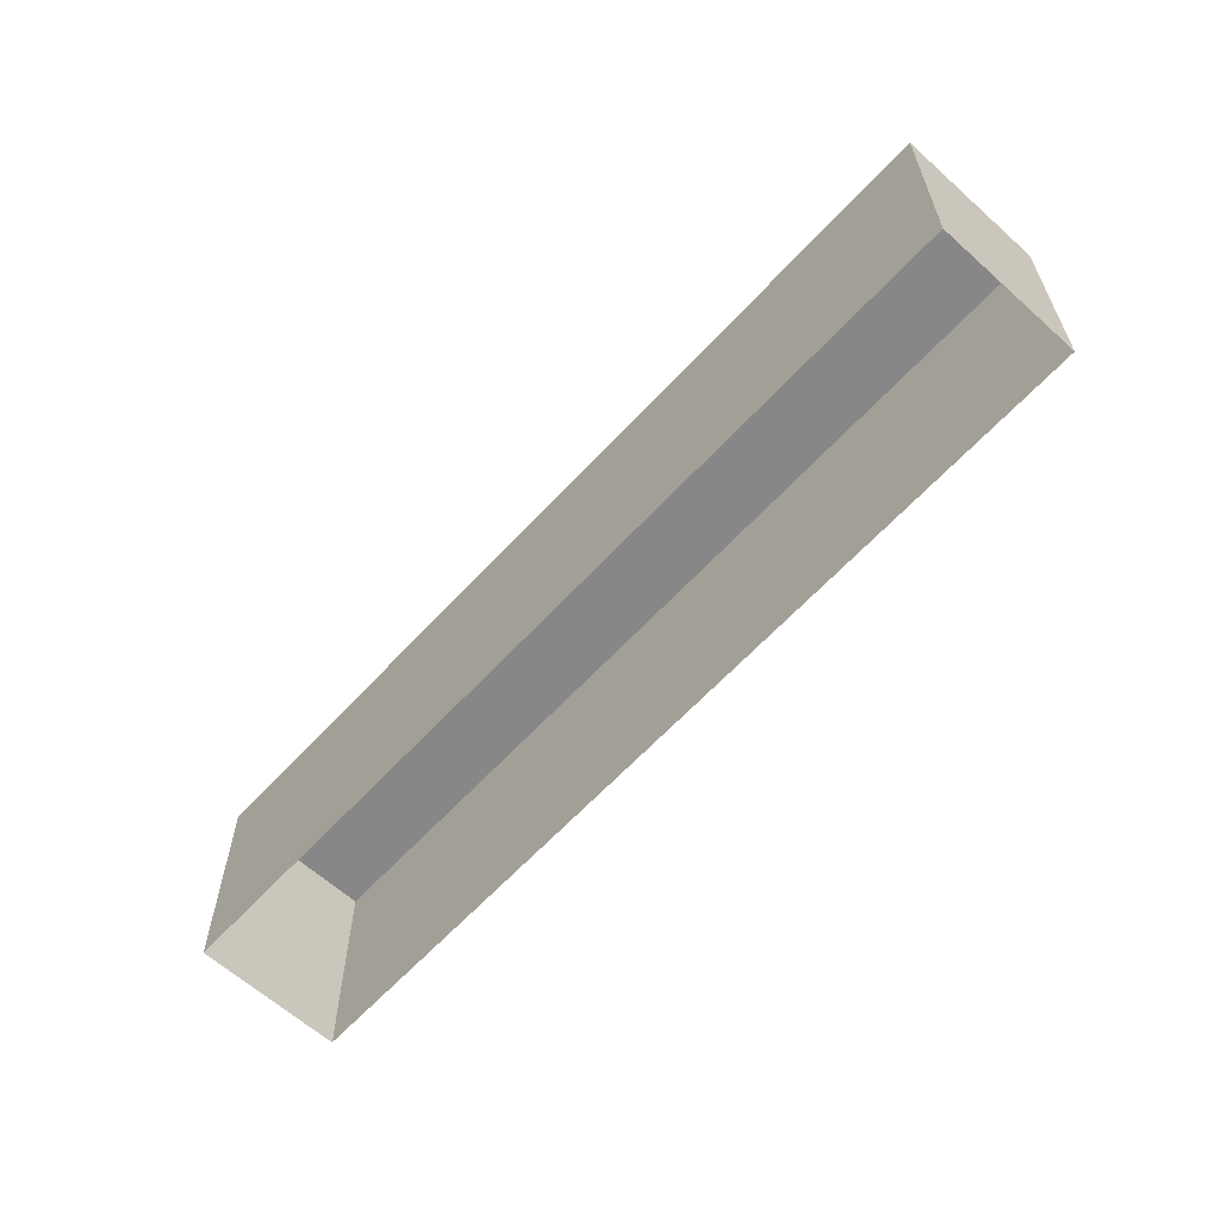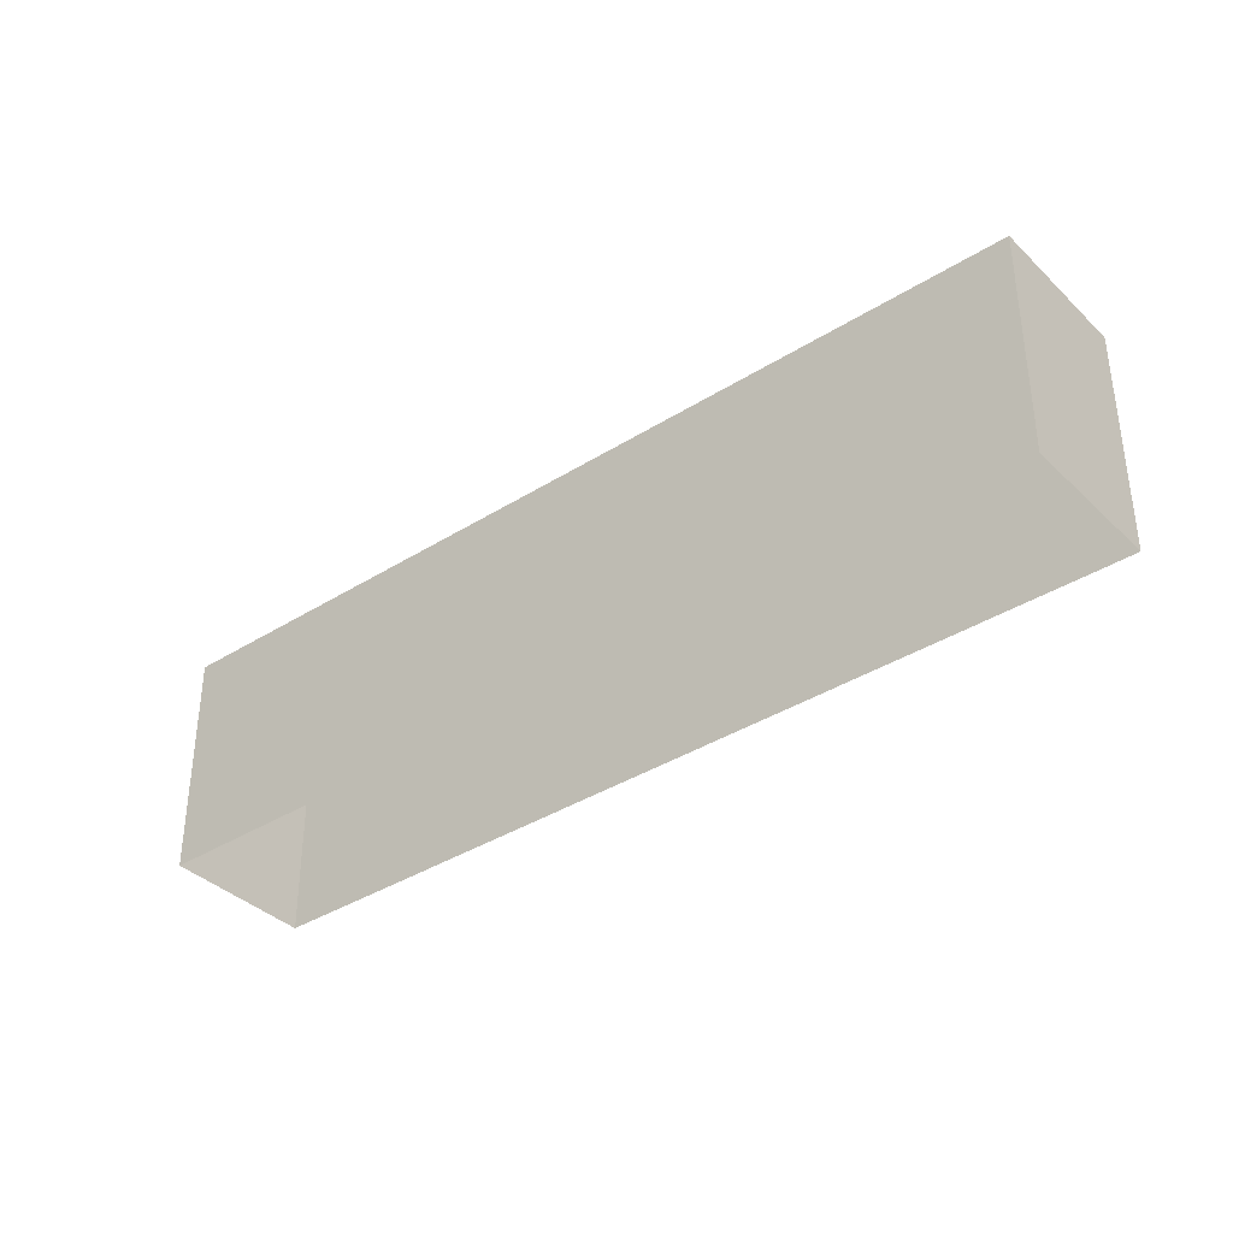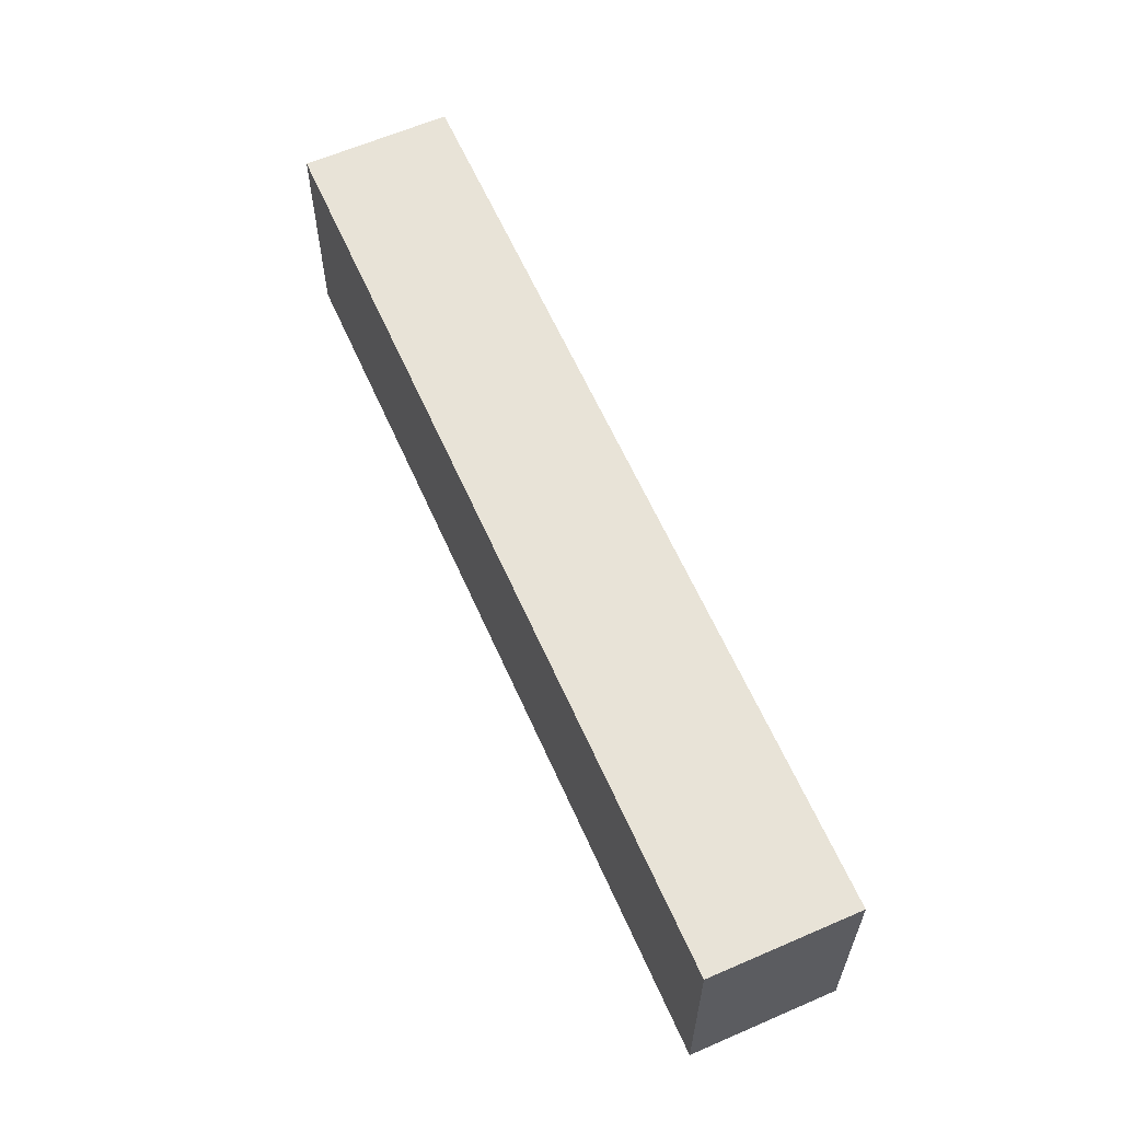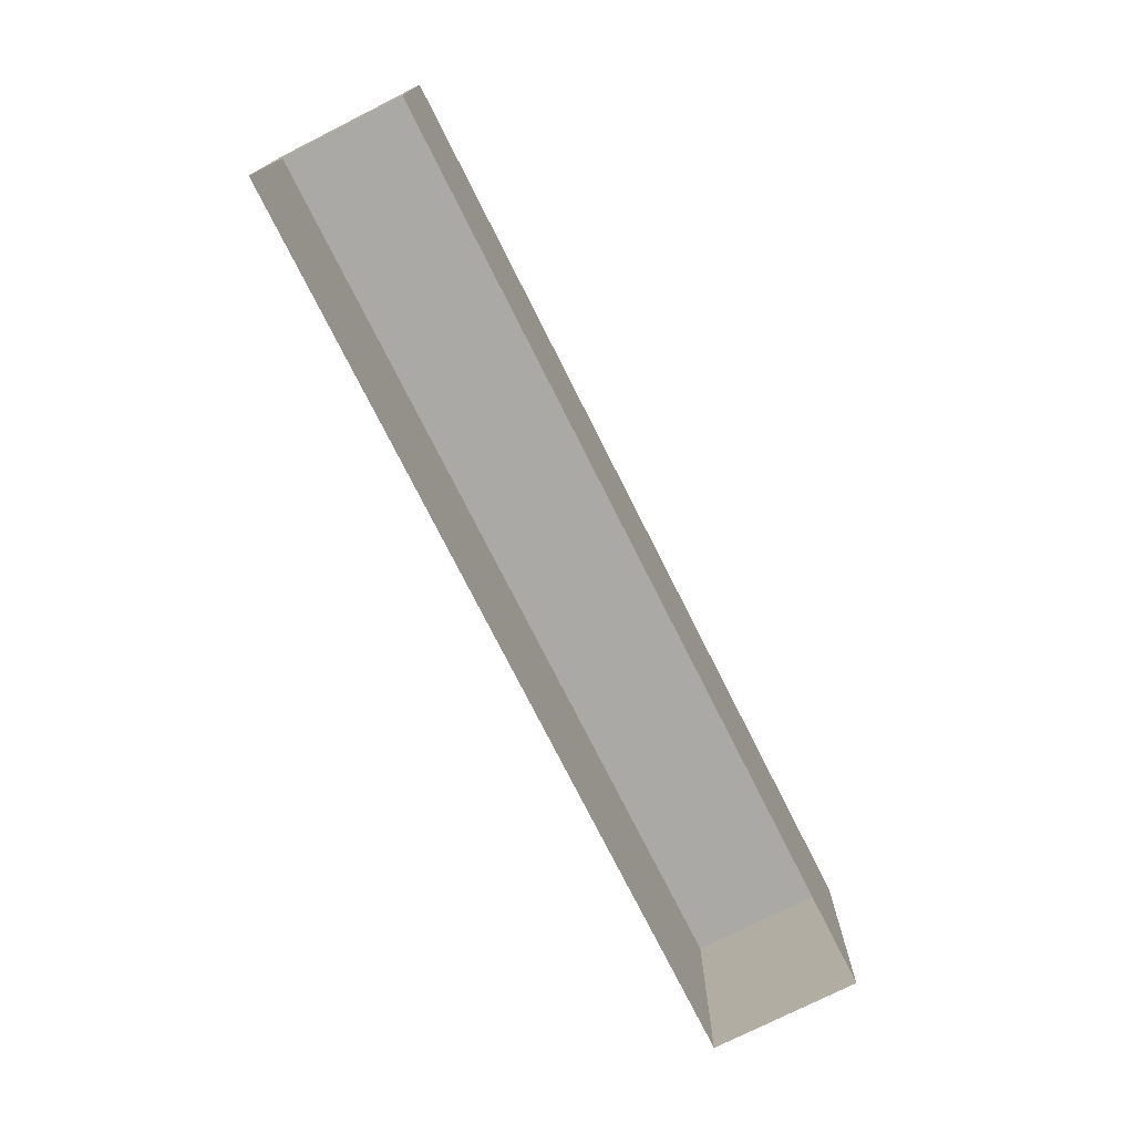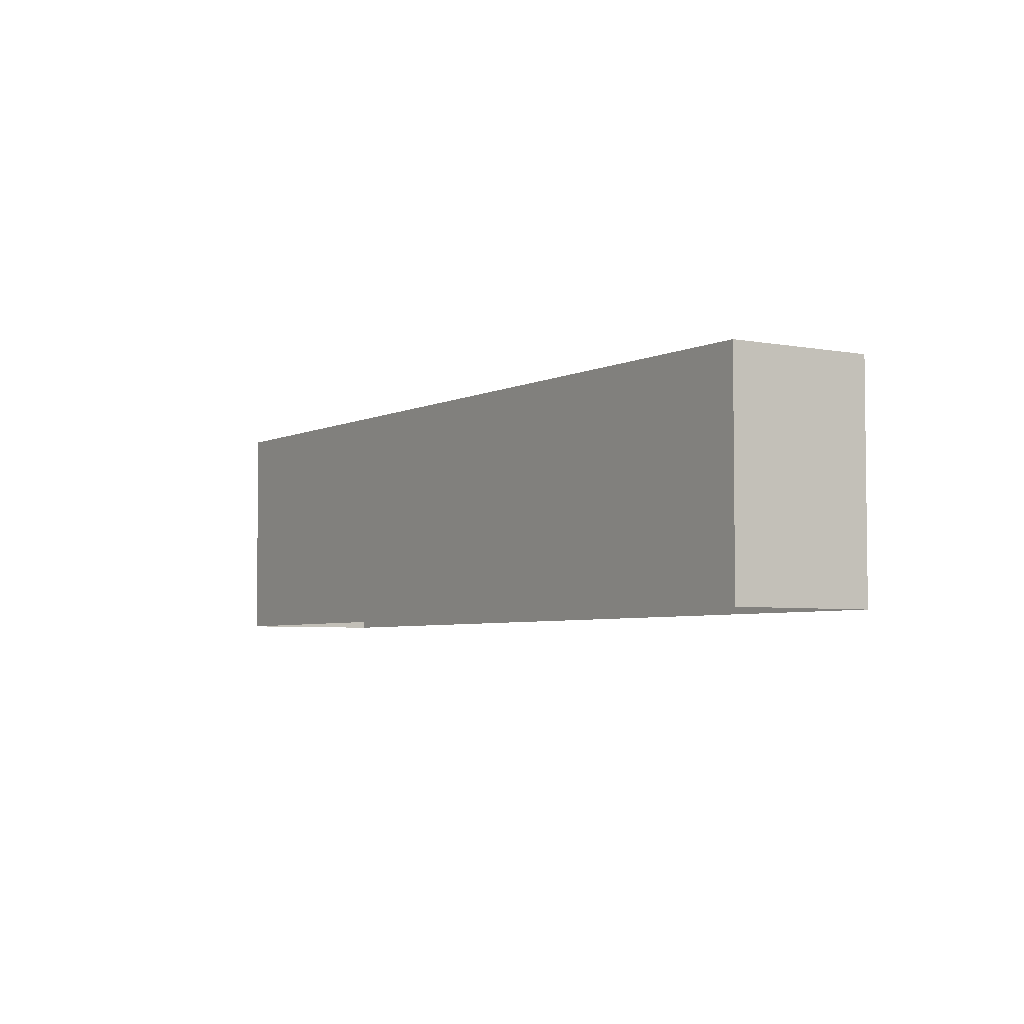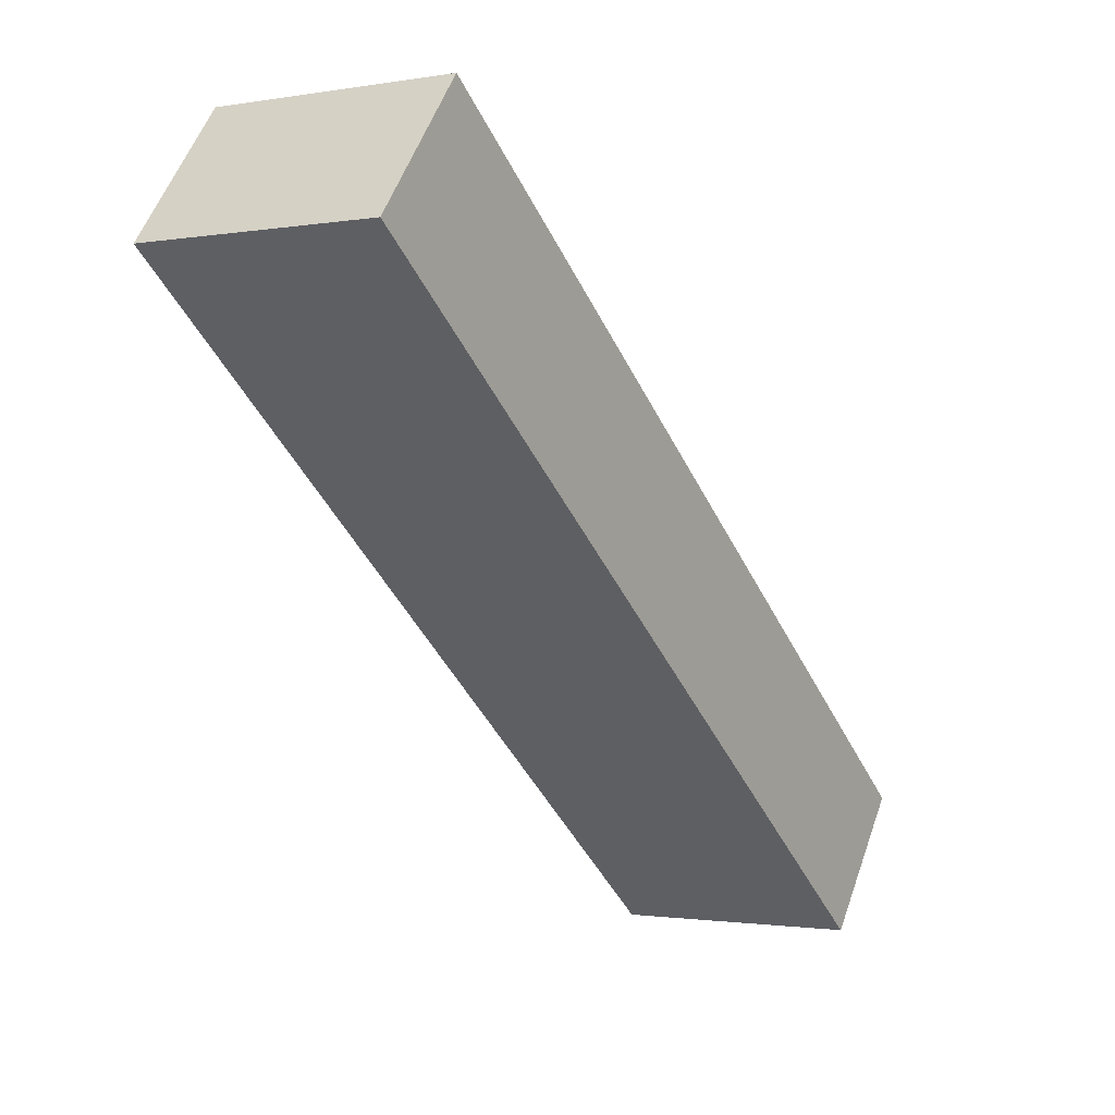
<metadata>
{"format":"obj","ext":"obj","renderer":"f3d","projection":"perspective","resolution":1024,"background":"white","views":[{"elev":-62.3,"azim":9.4,"up":"+Z"},{"elev":-37.1,"azim":-179.0,"up":"+Z"},{"elev":61.8,"azim":28.0,"up":"+Z"},{"elev":-75.4,"azim":78.6,"up":"+Z"},{"elev":-4.5,"azim":-161.0,"up":"+Z"},{"elev":-1.4,"azim":-57.7,"up":"+Y"}]}
</metadata>
<code>
v 1.256e+04 -1.57e+04 21.92
v 1.255e+04 -1.569e+04 21.92
v 1.256e+04 -1.57e+04 21.92
v 1.255e+04 -1.569e+04 21.92
v 1.255e+04 -1.569e+04 24.78
v 1.256e+04 -1.57e+04 24.78
v 1.256e+04 -1.57e+04 24.78
v 1.255e+04 -1.569e+04 24.78
f 1 2 3
f 1 4 2
f 5 6 7
f 5 8 6
f 7 1 3
f 7 6 1
f 8 4 1
f 6 8 1
f 5 2 4
f 8 5 4
f 5 3 2
f 5 7 3

</code>
